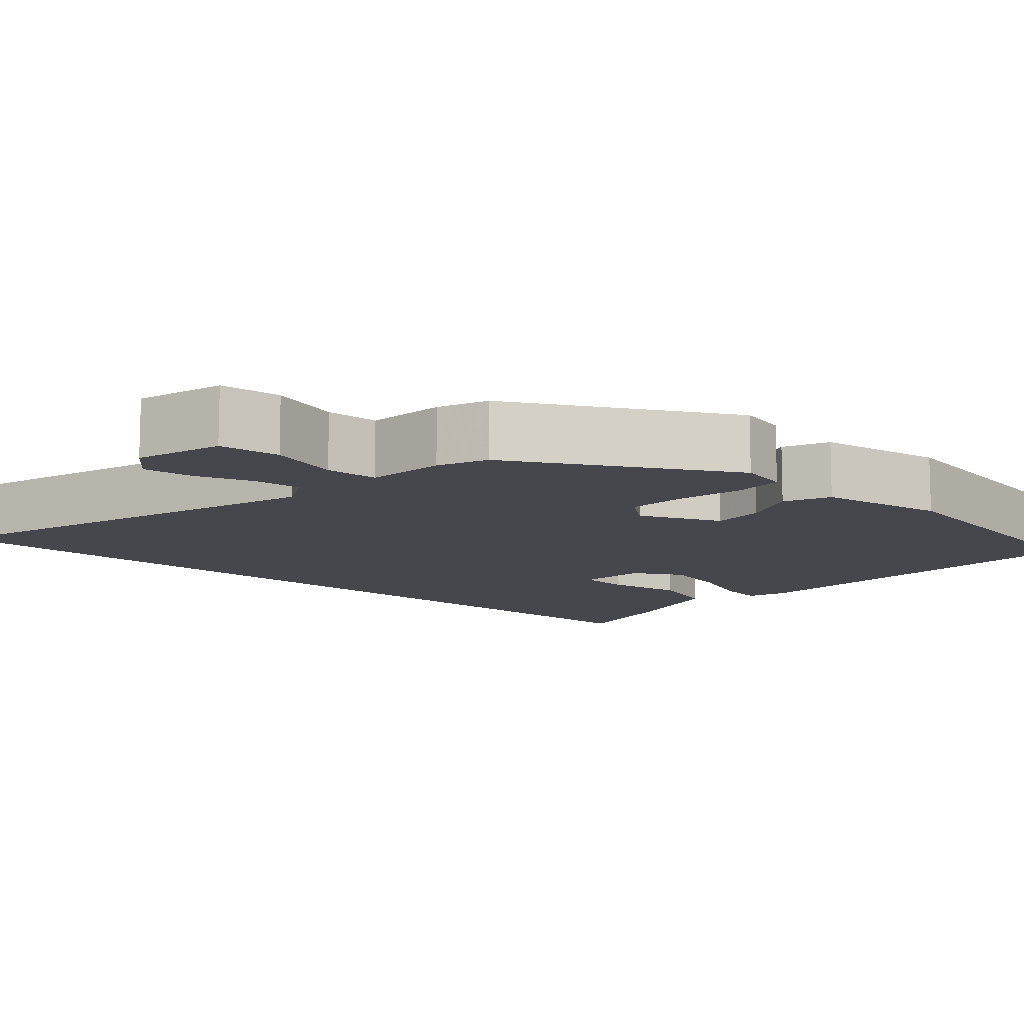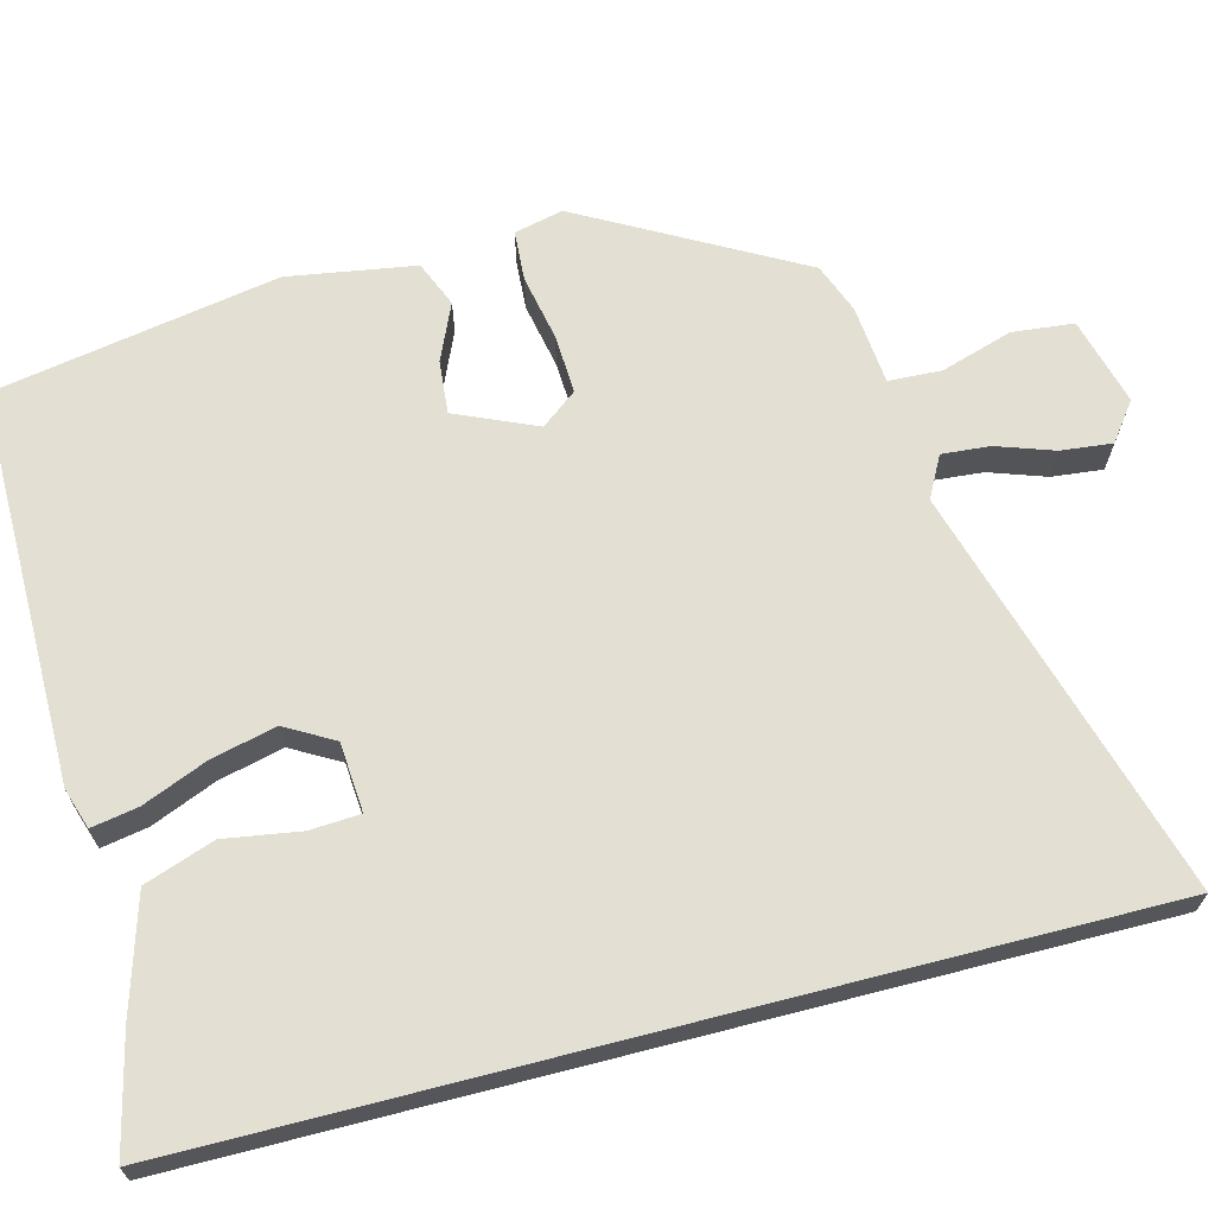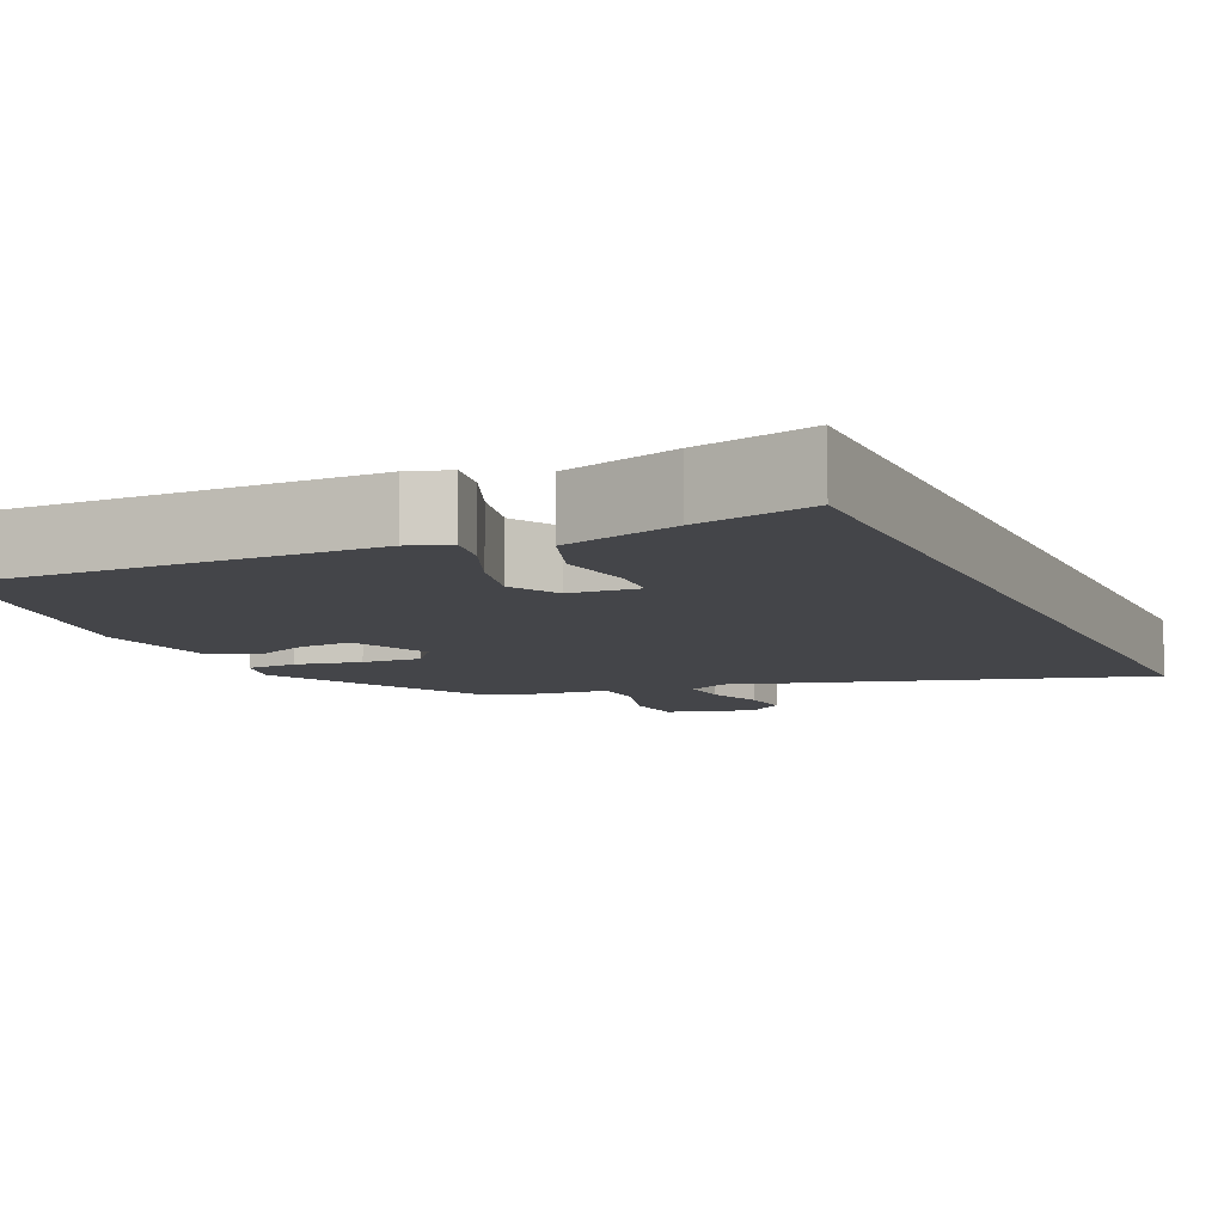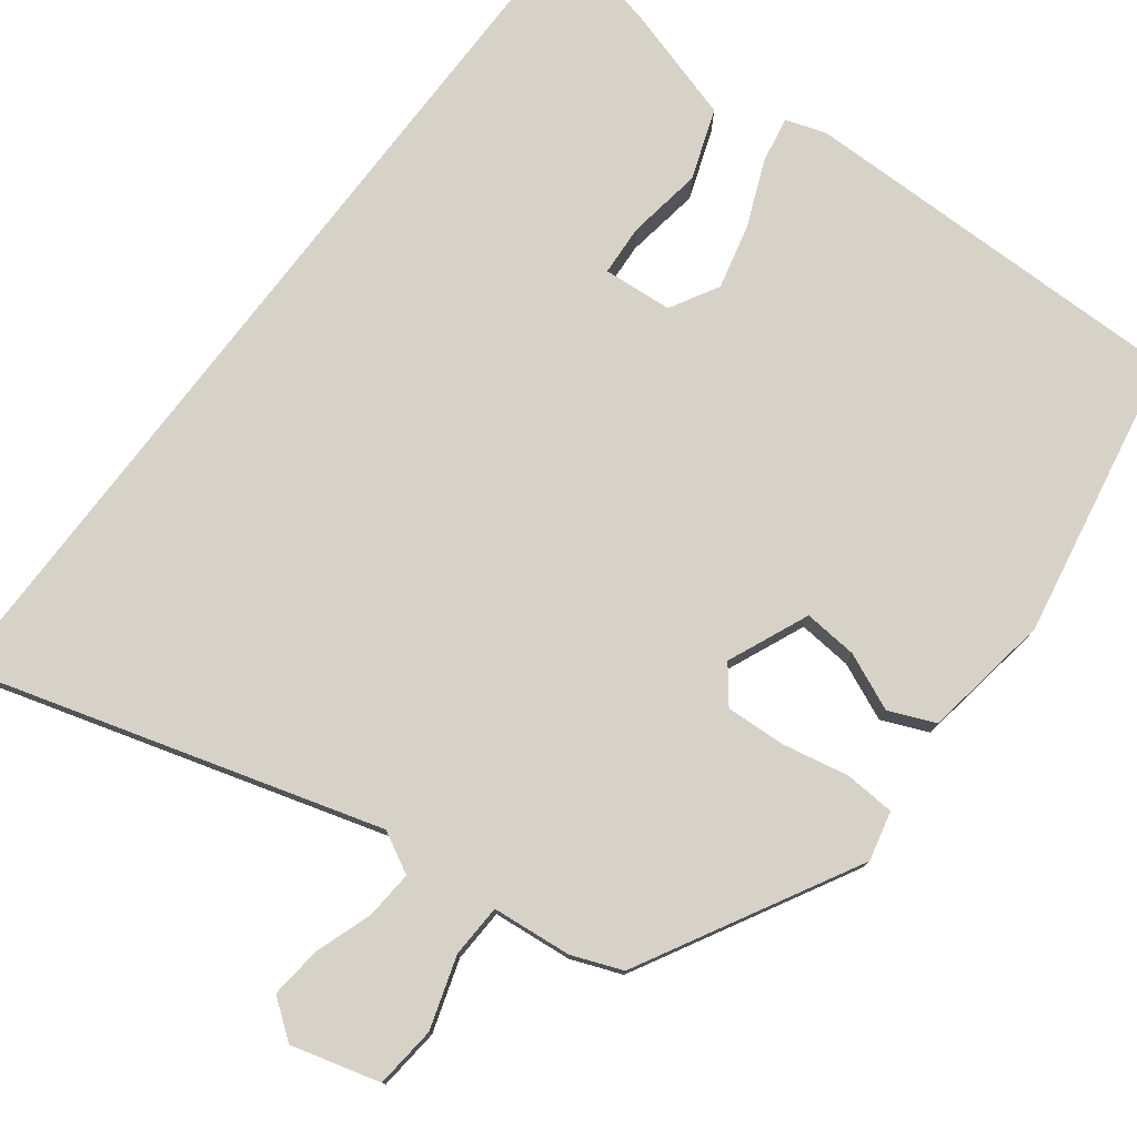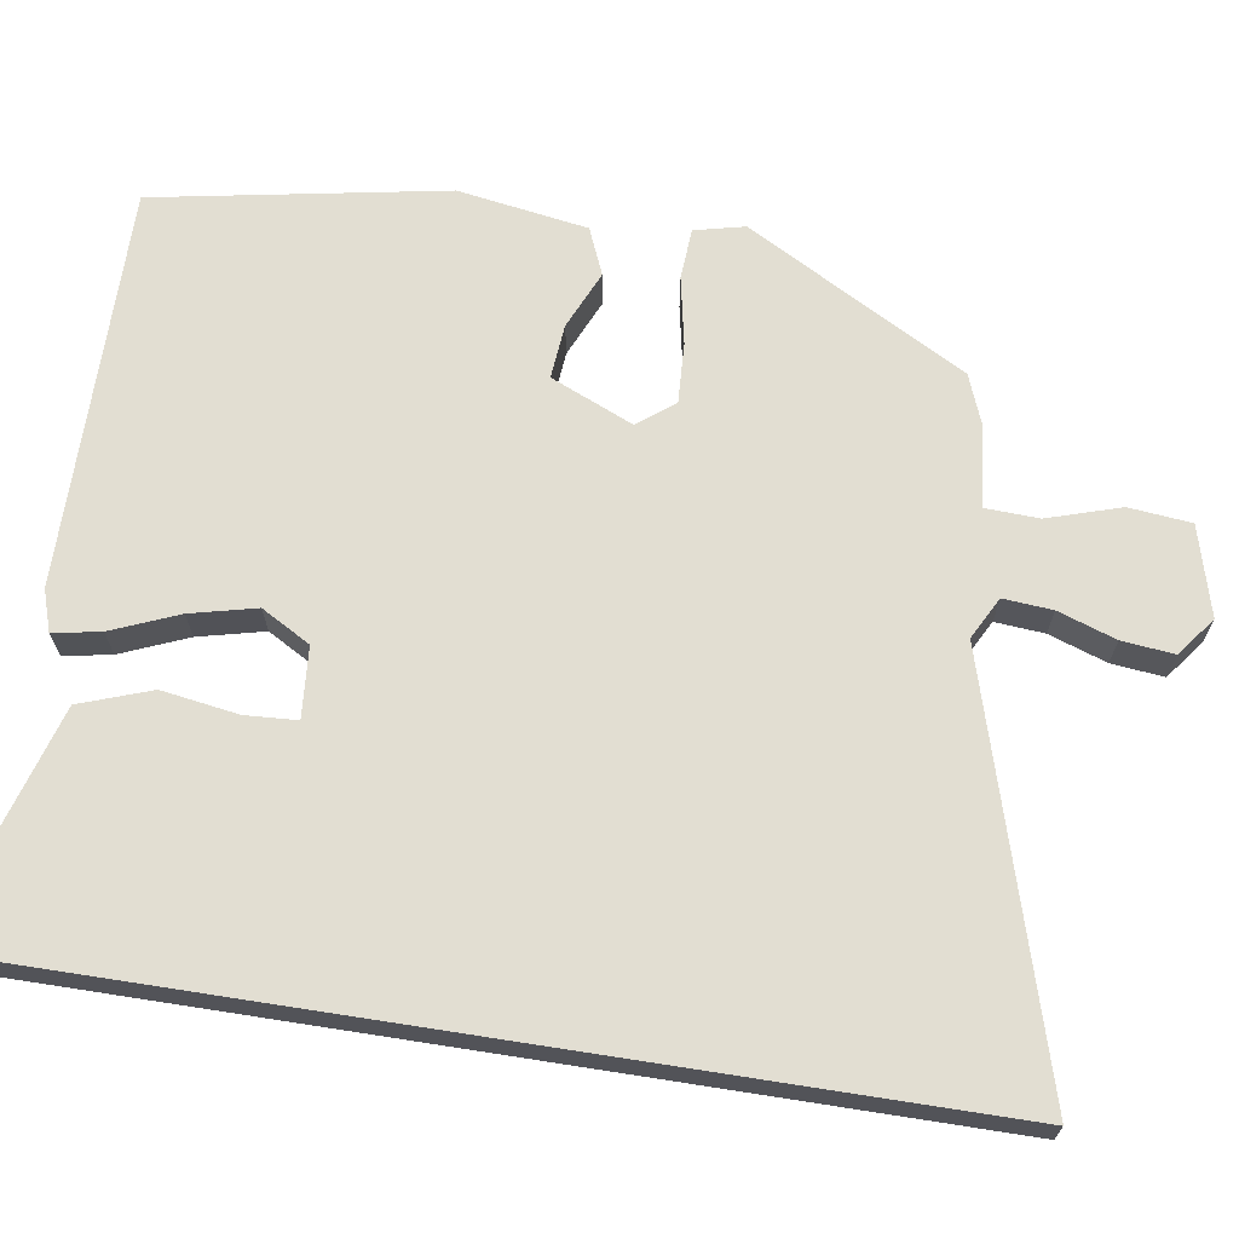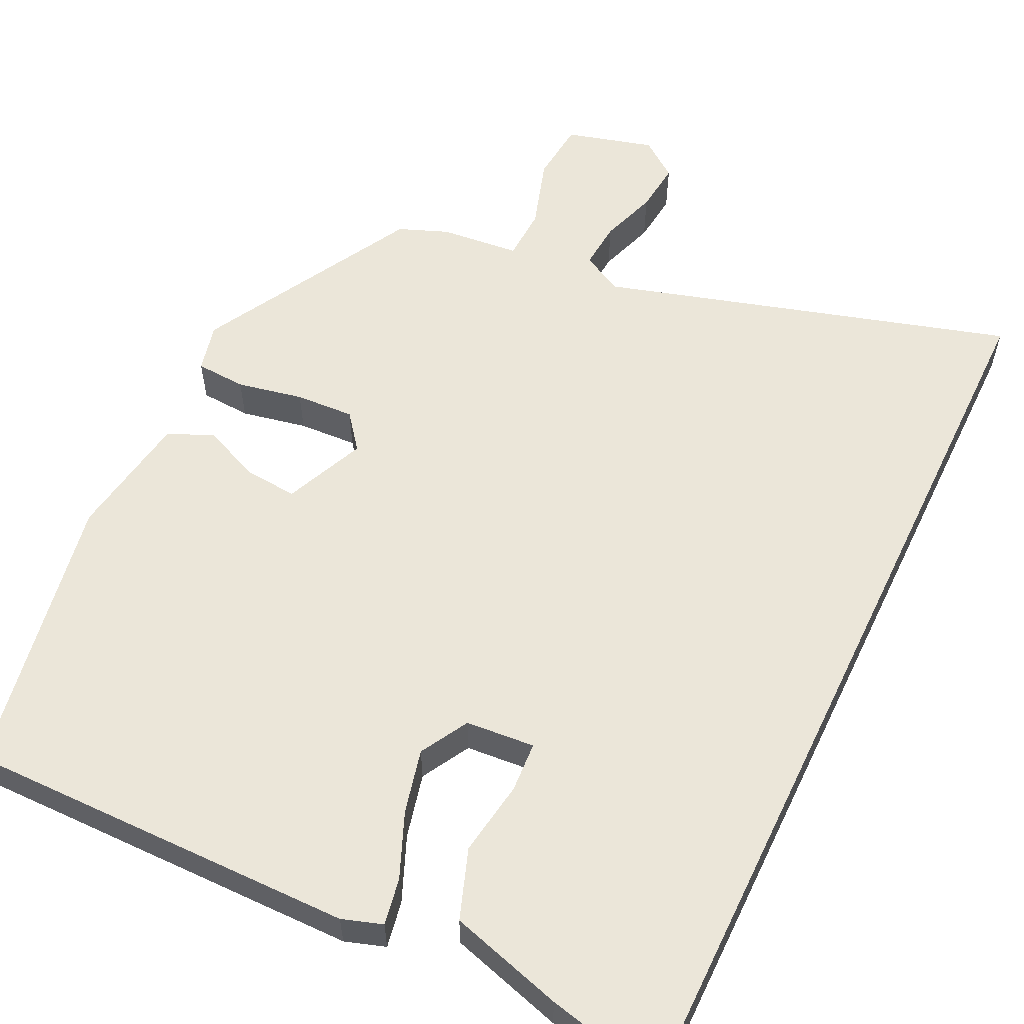
<metadata>
{"format":"obj","ext":"obj","renderer":"f3d","projection":"perspective","resolution":1024,"background":"white","views":[{"elev":-11.0,"azim":-132.0,"up":"+Y"},{"elev":67.0,"azim":75.6,"up":"+Y"},{"elev":-9.0,"azim":24.6,"up":"+Y"},{"elev":77.4,"azim":-142.8,"up":"+Y"},{"elev":67.9,"azim":98.9,"up":"+Y"},{"elev":57.2,"azim":25.7,"up":"+Y"}]}
</metadata>
<code>
v -0.434 0.07 0.512
v 0.073 0.07 0.509
v 0.125 0.07 0.492
v 0.114 0.07 0.432
v 0.079 0.07 0.348
v 0.059 0.07 0.265
v 0.094 0.07 0.203
v 0.183 0.07 0.196
v 0.187 0.07 0.261
v 0.172 0.07 0.358
v 0.204 0.07 0.448
v 0.351 0.07 0.492
v 0.5 0.07 0.527
v 0.5 0.07 -0.674
v -0.027 0.07 -0.519
v -0.08 0.07 -0.547
v -0.075 0.07 -0.609
v -0.05 0.07 -0.682
v -0.043 0.07 -0.748
v -0.092 0.07 -0.785
v -0.205 0.07 -0.754
v -0.213 0.07 -0.675
v -0.184 0.07 -0.583
v -0.187 0.07 -0.515
v -0.289 0.07 -0.505
v -0.353 0.07 -0.48
v -0.506 0.07 -0.202
v -0.491 0.07 -0.139
v -0.426 0.07 -0.135
v -0.341 0.07 -0.152
v -0.265 0.07 -0.156
v -0.229 0.07 -0.11
v -0.274 0.07 -0.006
v -0.343 0.07 -0.012
v -0.416 0.07 -0.044
v -0.475 0.07 -0.019
v -0.501 0.07 0.145
v -0.434 0 0.512
v 0.073 0 0.509
v 0.125 0 0.492
v 0.114 0 0.432
v 0.079 0 0.348
v 0.059 0 0.265
v 0.094 0 0.203
v 0.183 0 0.196
v 0.187 0 0.261
v 0.172 0 0.358
v 0.204 0 0.448
v 0.351 0 0.492
v 0.5 0 0.527
v 0.5 0 -0.674
v -0.027 0 -0.519
v -0.08 0 -0.547
v -0.075 0 -0.609
v -0.05 0 -0.682
v -0.043 0 -0.748
v -0.092 0 -0.785
v -0.205 0 -0.754
v -0.213 0 -0.675
v -0.184 0 -0.583
v -0.187 0 -0.515
v -0.289 0 -0.505
v -0.353 0 -0.48
v -0.506 0 -0.202
v -0.491 0 -0.139
v -0.426 0 -0.135
v -0.341 0 -0.152
v -0.265 0 -0.156
v -0.229 0 -0.11
v -0.274 0 -0.006
v -0.343 0 -0.012
v -0.416 0 -0.044
v -0.475 0 -0.019
v -0.501 0 0.145
f 3 4 5
f 2 3 5
f 1 2 5
f 37 1 5
f 36 37 5
f 35 36 5
f 34 35 5
f 33 34 5 6
f 32 33 6 7
f 31 32 7 8
f 28 29 30
f 27 28 30
f 26 27 30
f 25 26 30
f 24 25 30
f 24 30 31
f 21 22 23
f 20 21 23
f 19 20 23
f 18 19 23
f 17 18 23
f 16 17 23 24
f 24 31 8
f 16 24 8
f 15 16 8
f 12 13 14
f 11 12 14
f 10 11 14
f 9 10 14
f 8 9 14
f 8 14 15
f 42 41 40
f 42 40 39
f 42 39 38
f 42 38 74
f 42 74 73
f 42 73 72
f 42 72 71
f 43 42 71 70
f 44 43 70 69
f 45 44 69 68
f 67 66 65
f 67 65 64
f 67 64 63
f 67 63 62
f 67 62 61
f 68 67 61
f 60 59 58
f 60 58 57
f 60 57 56
f 60 56 55
f 60 55 54
f 61 60 54 53
f 45 68 61
f 45 61 53
f 45 53 52
f 51 50 49
f 51 49 48
f 51 48 47
f 51 47 46
f 51 46 45
f 52 51 45
f 1 38 39 2
f 2 39 40 3
f 3 40 41 4
f 4 41 42 5
f 5 42 43 6
f 6 43 44 7
f 7 44 45 8
f 8 45 46 9
f 9 46 47 10
f 10 47 48 11
f 11 48 49 12
f 12 49 50 13
f 13 50 51 14
f 14 51 52 15
f 15 52 53 16
f 16 53 54 17
f 17 54 55 18
f 18 55 56 19
f 19 56 57 20
f 20 57 58 21
f 21 58 59 22
f 22 59 60 23
f 23 60 61 24
f 24 61 62 25
f 25 62 63 26
f 26 63 64 27
f 27 64 65 28
f 28 65 66 29
f 29 66 67 30
f 30 67 68 31
f 31 68 69 32
f 32 69 70 33
f 33 70 71 34
f 34 71 72 35
f 35 72 73 36
f 36 73 74 37
f 37 74 38 1

</code>
